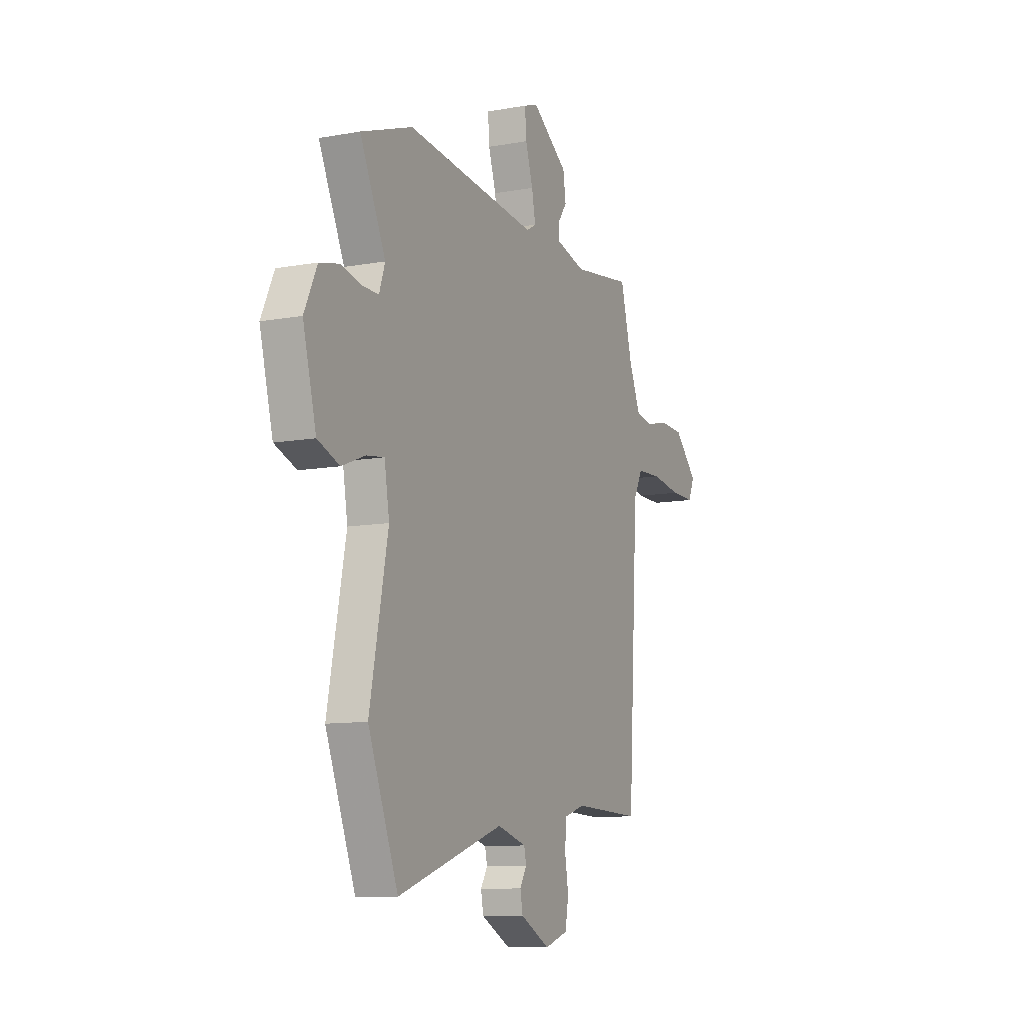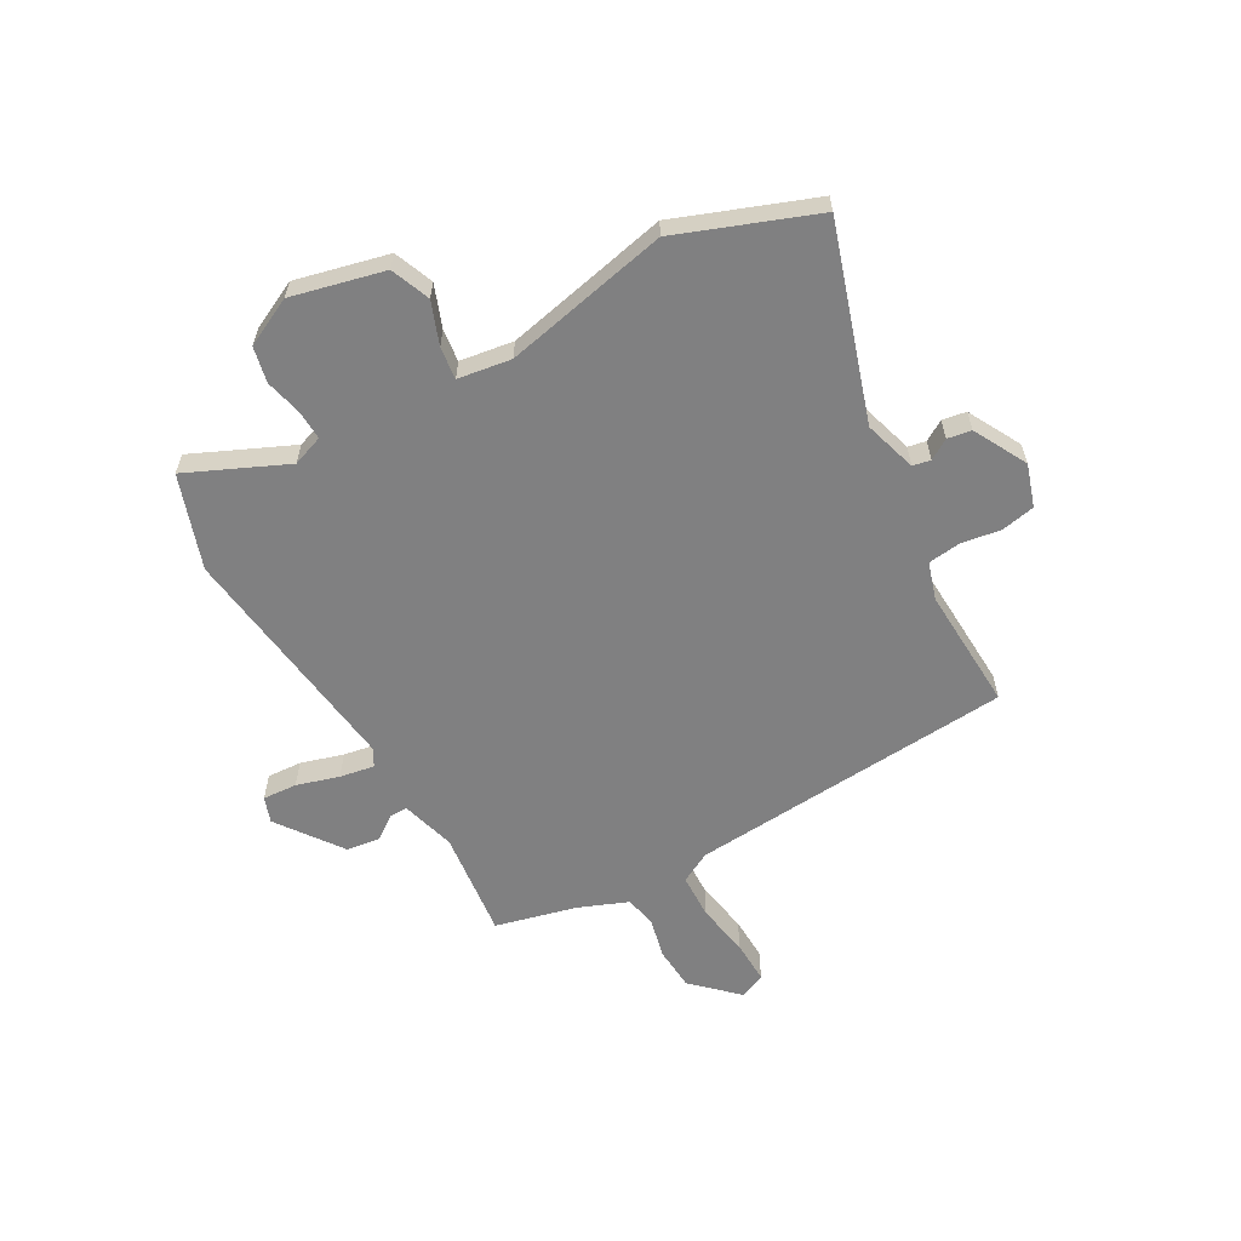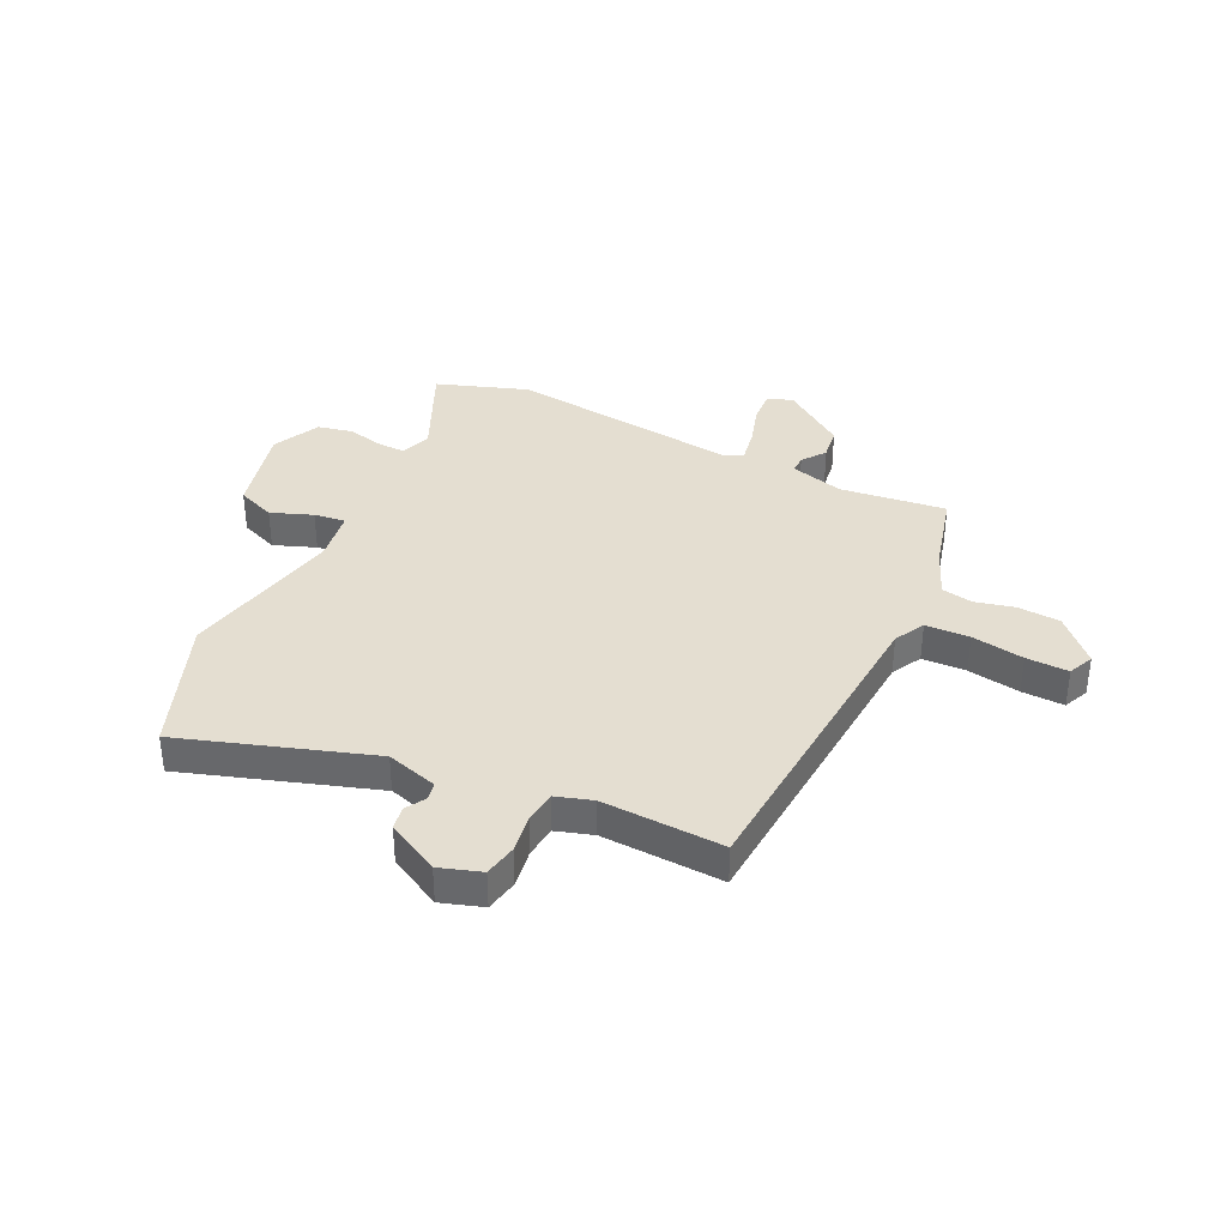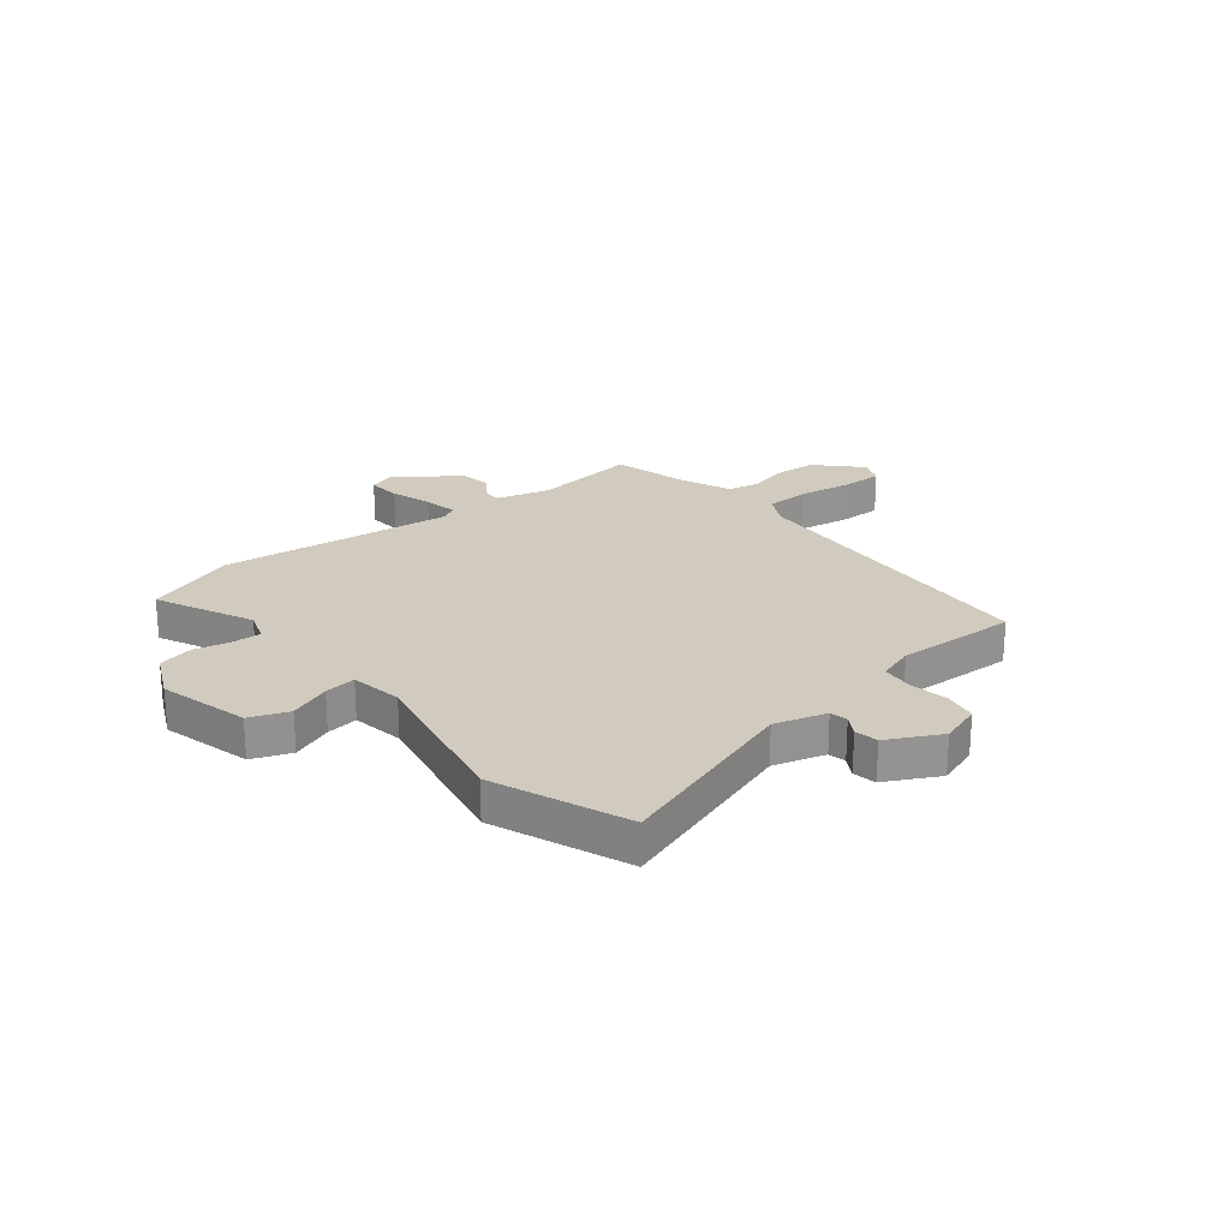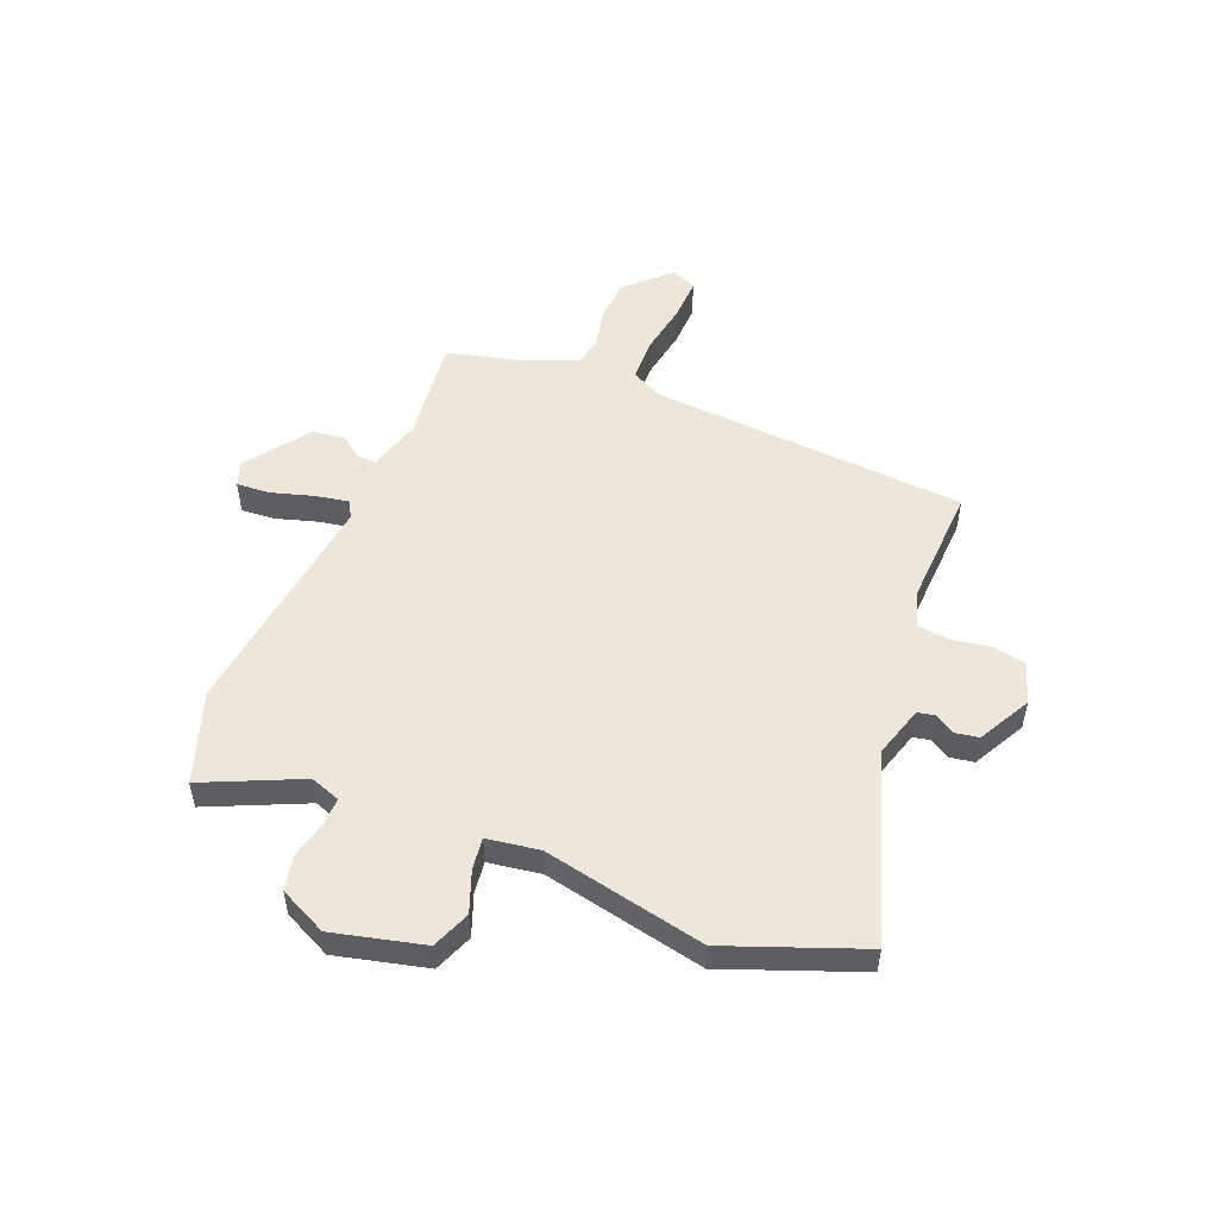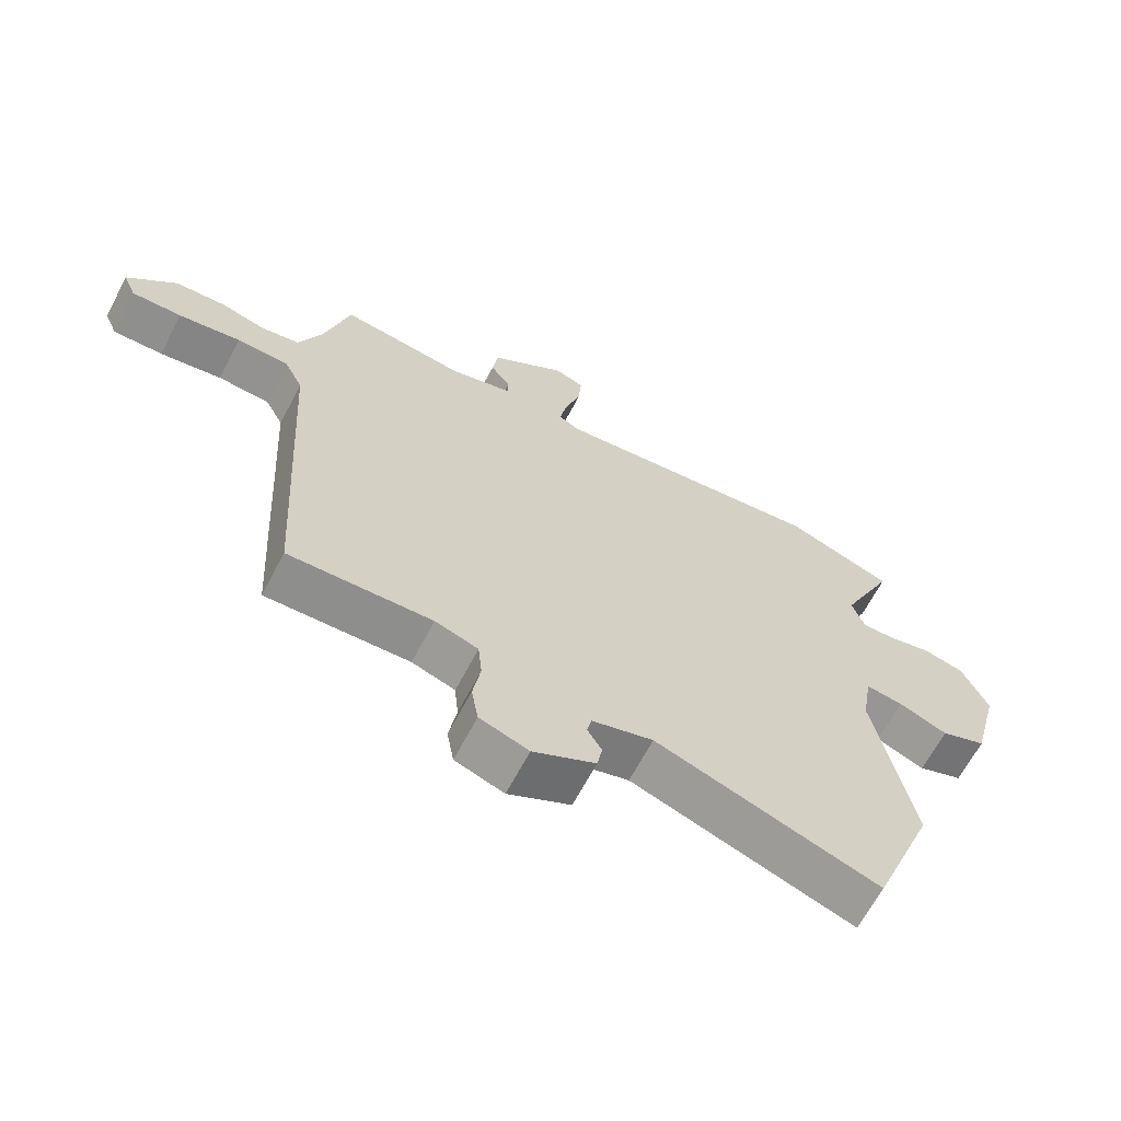
<metadata>
{"format":"obj","ext":"obj","renderer":"f3d","projection":"perspective","resolution":1024,"background":"white","views":[{"elev":-10.3,"azim":114.8,"up":"+Z"},{"elev":-60.2,"azim":120.3,"up":"+Y"},{"elev":36.5,"azim":-153.6,"up":"+Y"},{"elev":23.5,"azim":141.4,"up":"+Y"},{"elev":51.7,"azim":112.9,"up":"+Y"},{"elev":-65.5,"azim":-27.7,"up":"+Z"}]}
</metadata>
<code>
v -0.438 0.07 0.501
v -0.244 0.07 0.475
v -0.145 0.07 0.501
v -0.145 0.07 0.533
v -0.176 0.07 0.577
v -0.167 0.07 0.637
v -0.05 0.07 0.719
v -0.004 0.07 0.702
v -0.009 0.07 0.64
v -0.033 0.07 0.564
v -0.045 0.07 0.502
v -0.014 0.07 0.484
v 0.417 0.07 0.53
v 0.584 0.07 0.47
v 0.501 0.07 0.293
v 0.52 0.07 0.237
v 0.573 0.07 0.238
v 0.64 0.07 0.253
v 0.704 0.07 0.238
v 0.745 0.07 0.15
v 0.702 0.07 -0.016
v 0.631 0.07 -0.043
v 0.555 0.07 -0.013
v 0.497 0.07 -0.005
v 0.481 0.07 -0.101
v 0.54 0.07 -0.399
v 0.443 0.07 -0.644
v 0.097 0.07 -0.526
v 0.002 0.07 -0.553
v -0.005 0.07 -0.585
v 0.017 0.07 -0.622
v 0.009 0.07 -0.665
v -0.088 0.07 -0.715
v -0.164 0.07 -0.689
v -0.175 0.07 -0.628
v -0.163 0.07 -0.557
v -0.169 0.07 -0.498
v -0.236 0.07 -0.476
v -0.459 0.07 -0.483
v -0.493 0.07 0.103
v -0.522 0.07 0.159
v -0.603 0.07 0.163
v -0.7 0.07 0.148
v -0.778 0.07 0.147
v -0.798 0.07 0.194
v -0.722 0.07 0.271
v -0.644 0.07 0.275
v -0.572 0.07 0.257
v -0.514 0.07 0.267
v -0.477 0.07 0.355
v -0.438 0 0.501
v -0.244 0 0.475
v -0.145 0 0.501
v -0.145 0 0.533
v -0.176 0 0.577
v -0.167 0 0.637
v -0.05 0 0.719
v -0.004 0 0.702
v -0.009 0 0.64
v -0.033 0 0.564
v -0.045 0 0.502
v -0.014 0 0.484
v 0.417 0 0.53
v 0.584 0 0.47
v 0.501 0 0.293
v 0.52 0 0.237
v 0.573 0 0.238
v 0.64 0 0.253
v 0.704 0 0.238
v 0.745 0 0.15
v 0.702 0 -0.016
v 0.631 0 -0.043
v 0.555 0 -0.013
v 0.497 0 -0.005
v 0.481 0 -0.101
v 0.54 0 -0.399
v 0.443 0 -0.644
v 0.097 0 -0.526
v 0.002 0 -0.553
v -0.005 0 -0.585
v 0.017 0 -0.622
v 0.009 0 -0.665
v -0.088 0 -0.715
v -0.164 0 -0.689
v -0.175 0 -0.628
v -0.163 0 -0.557
v -0.169 0 -0.498
v -0.236 0 -0.476
v -0.459 0 -0.483
v -0.493 0 0.103
v -0.522 0 0.159
v -0.603 0 0.163
v -0.7 0 0.148
v -0.778 0 0.147
v -0.798 0 0.194
v -0.722 0 0.271
v -0.644 0 0.275
v -0.572 0 0.257
v -0.514 0 0.267
v -0.477 0 0.355
f 46 47 48
f 45 46 48
f 44 45 48
f 43 44 48
f 42 43 48
f 41 42 48 49
f 40 41 49 50
f 50 1 2
f 40 50 2
f 39 40 2
f 38 39 2
f 34 35 36
f 33 34 36
f 32 33 36
f 31 32 36
f 30 31 36
f 29 30 36 37
f 38 2 3
f 37 38 3
f 29 37 3
f 28 29 3
f 28 3 4
f 27 28 4
f 26 27 4
f 25 26 4
f 21 22 23
f 20 21 23
f 19 20 23
f 18 19 23
f 17 18 23
f 16 17 23 24
f 15 16 24 25
f 12 13 14 15
f 8 9 10
f 7 8 10
f 6 7 10
f 5 6 10
f 4 5 10
f 4 10 11
f 25 4 11 12
f 12 15 25
f 98 97 96
f 98 96 95
f 98 95 94
f 98 94 93
f 98 93 92
f 99 98 92 91
f 100 99 91 90
f 52 51 100
f 52 100 90
f 52 90 89
f 52 89 88
f 86 85 84
f 86 84 83
f 86 83 82
f 86 82 81
f 86 81 80
f 87 86 80 79
f 53 52 88
f 53 88 87
f 53 87 79
f 53 79 78
f 54 53 78
f 54 78 77
f 54 77 76
f 54 76 75
f 73 72 71
f 73 71 70
f 73 70 69
f 73 69 68
f 73 68 67
f 74 73 67 66
f 75 74 66 65
f 65 64 63 62
f 60 59 58
f 60 58 57
f 60 57 56
f 60 56 55
f 60 55 54
f 61 60 54
f 62 61 54 75
f 75 65 62
f 1 51 52 2
f 2 52 53 3
f 3 53 54 4
f 4 54 55 5
f 5 55 56 6
f 6 56 57 7
f 7 57 58 8
f 8 58 59 9
f 9 59 60 10
f 10 60 61 11
f 11 61 62 12
f 12 62 63 13
f 13 63 64 14
f 14 64 65 15
f 15 65 66 16
f 16 66 67 17
f 17 67 68 18
f 18 68 69 19
f 19 69 70 20
f 20 70 71 21
f 21 71 72 22
f 22 72 73 23
f 23 73 74 24
f 24 74 75 25
f 25 75 76 26
f 26 76 77 27
f 27 77 78 28
f 28 78 79 29
f 29 79 80 30
f 30 80 81 31
f 31 81 82 32
f 32 82 83 33
f 33 83 84 34
f 34 84 85 35
f 35 85 86 36
f 36 86 87 37
f 37 87 88 38
f 38 88 89 39
f 39 89 90 40
f 40 90 91 41
f 41 91 92 42
f 42 92 93 43
f 43 93 94 44
f 44 94 95 45
f 45 95 96 46
f 46 96 97 47
f 47 97 98 48
f 48 98 99 49
f 49 99 100 50
f 50 100 51 1

</code>
